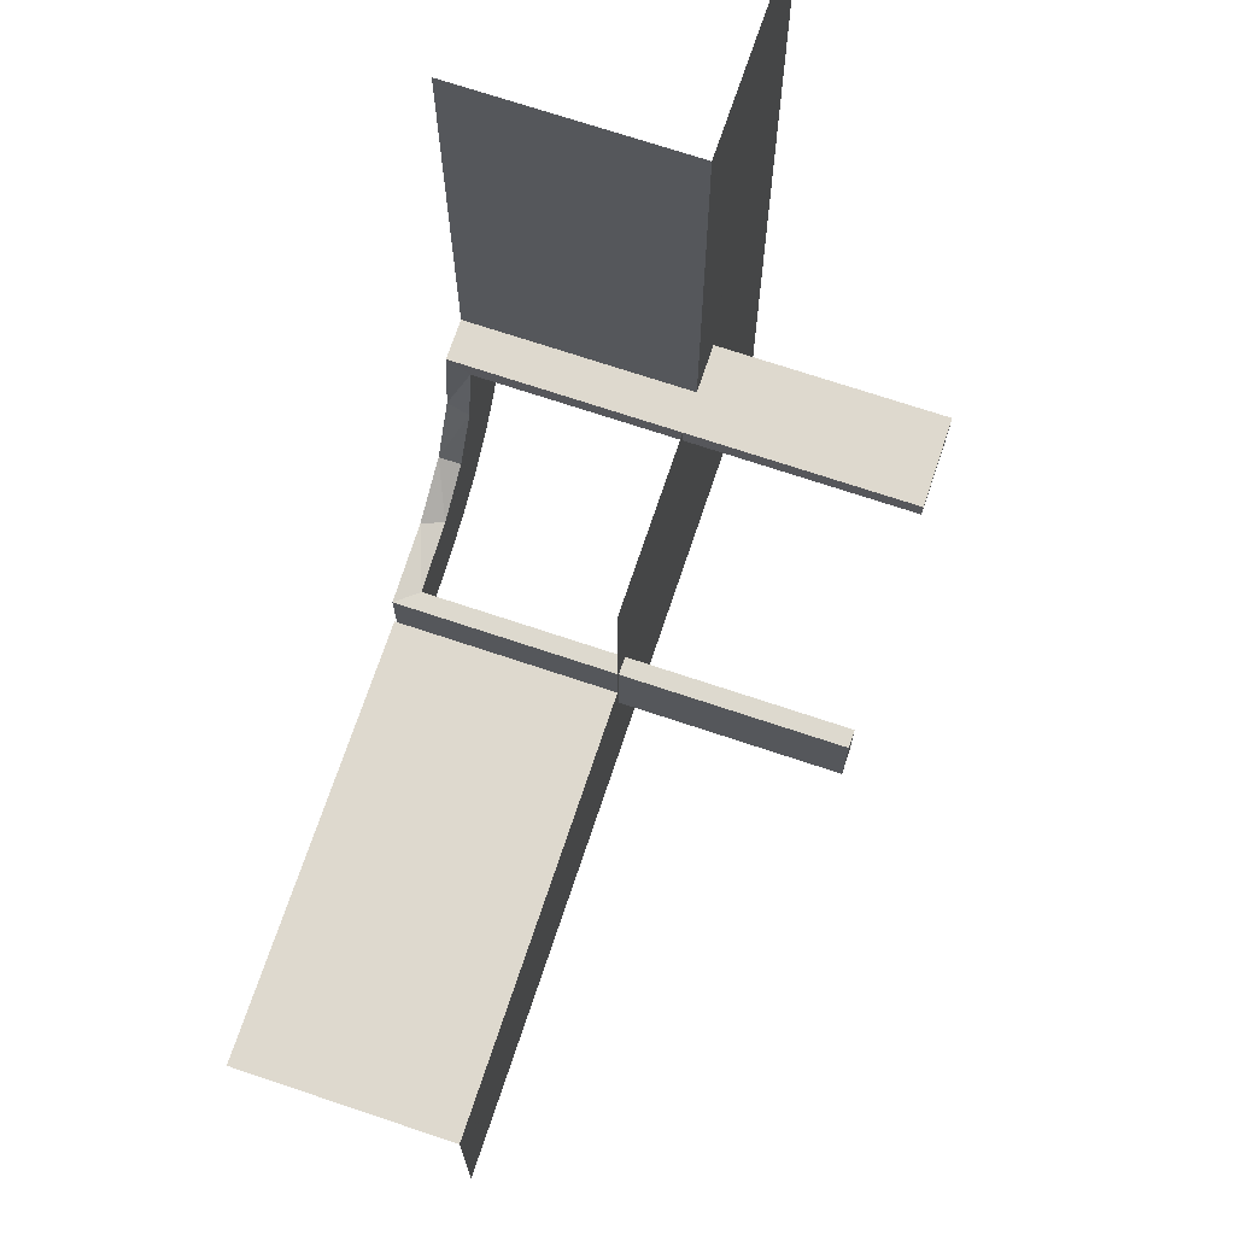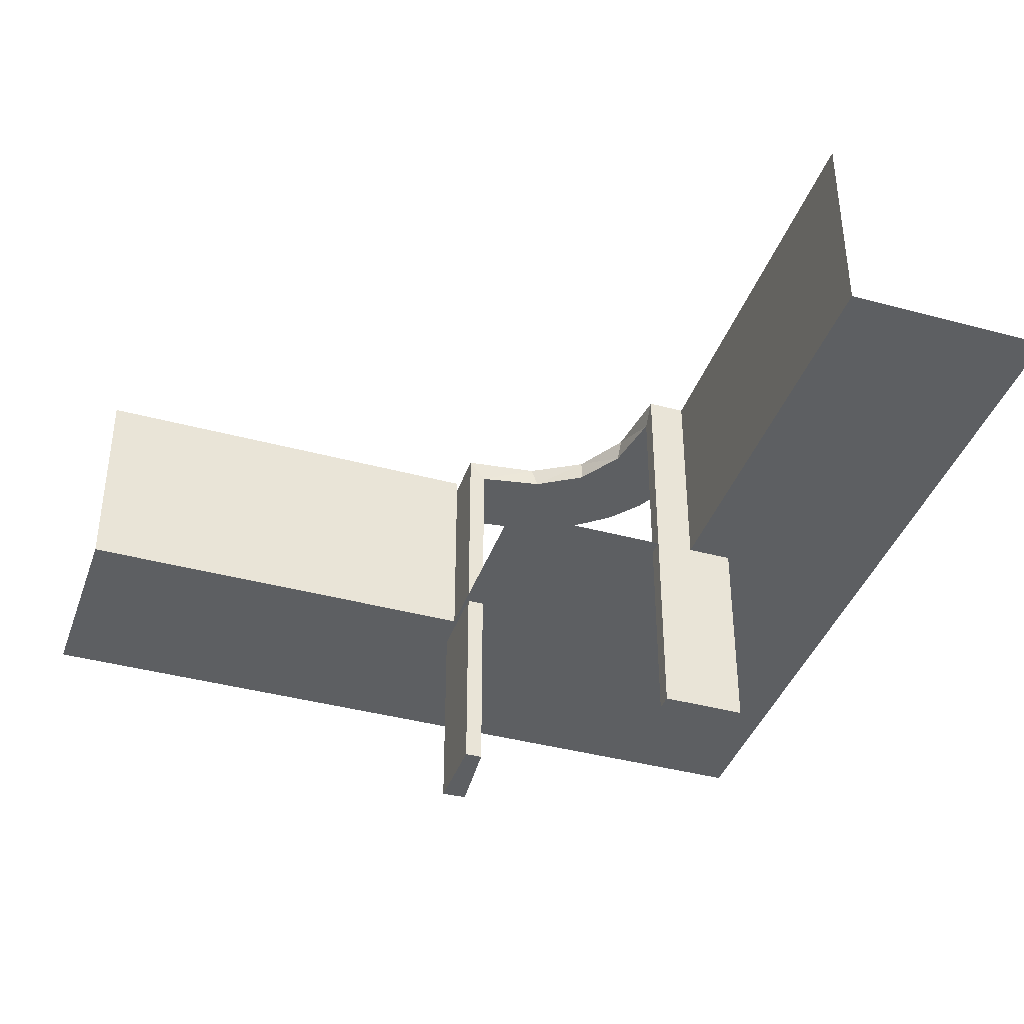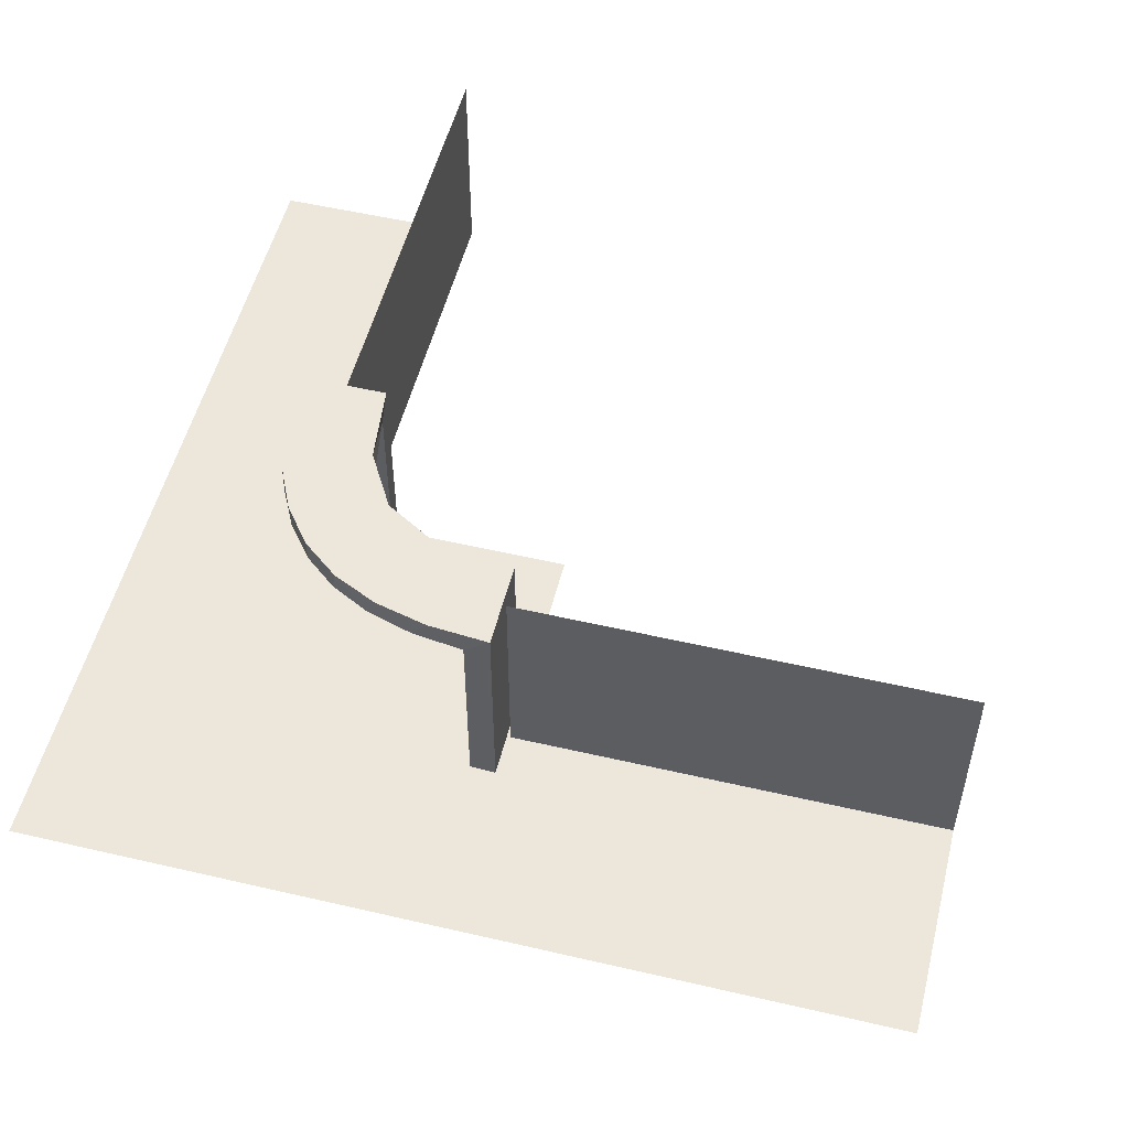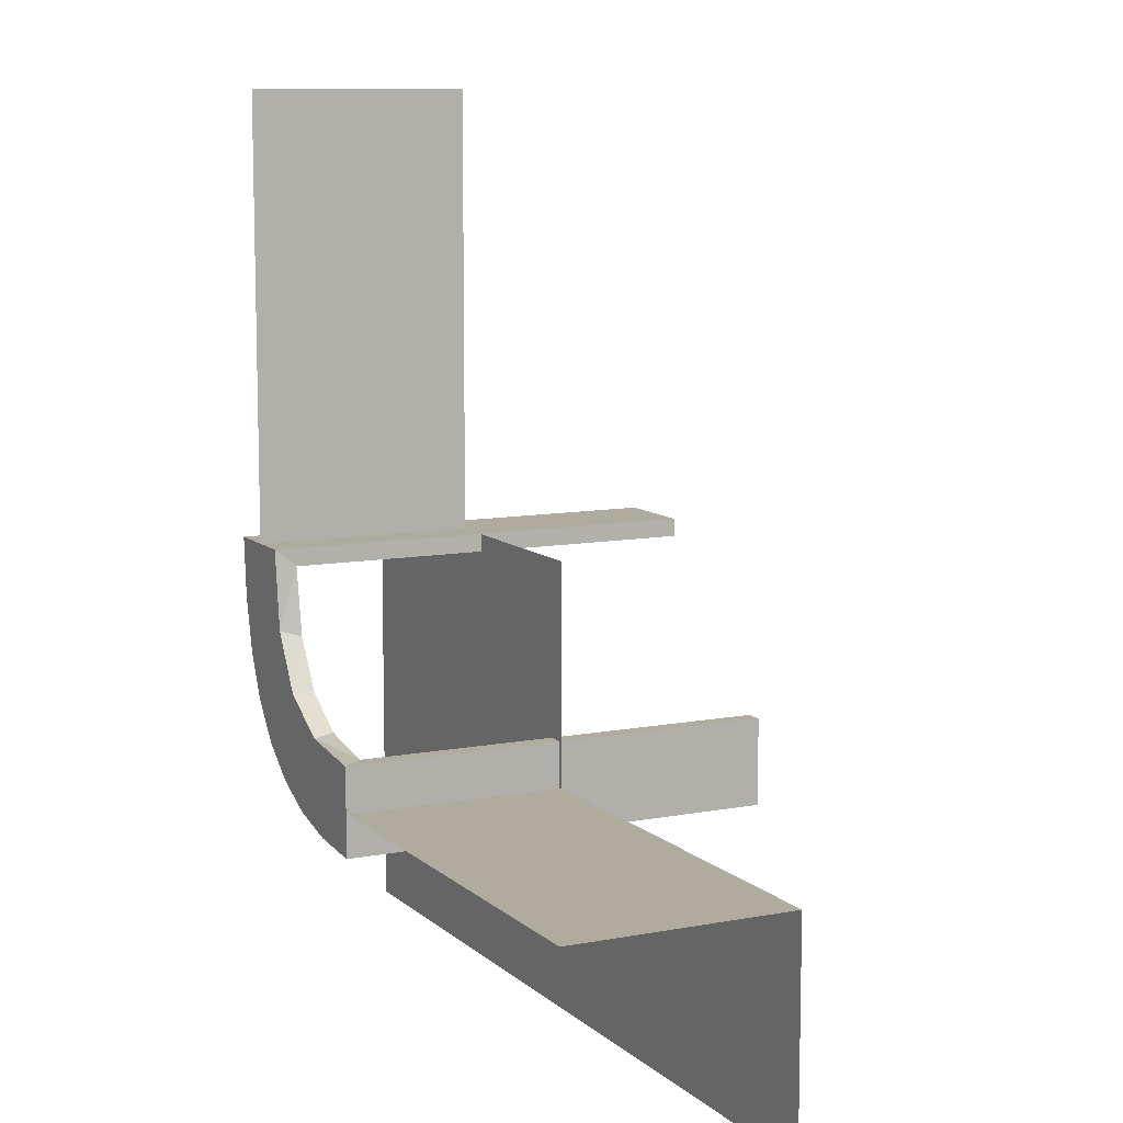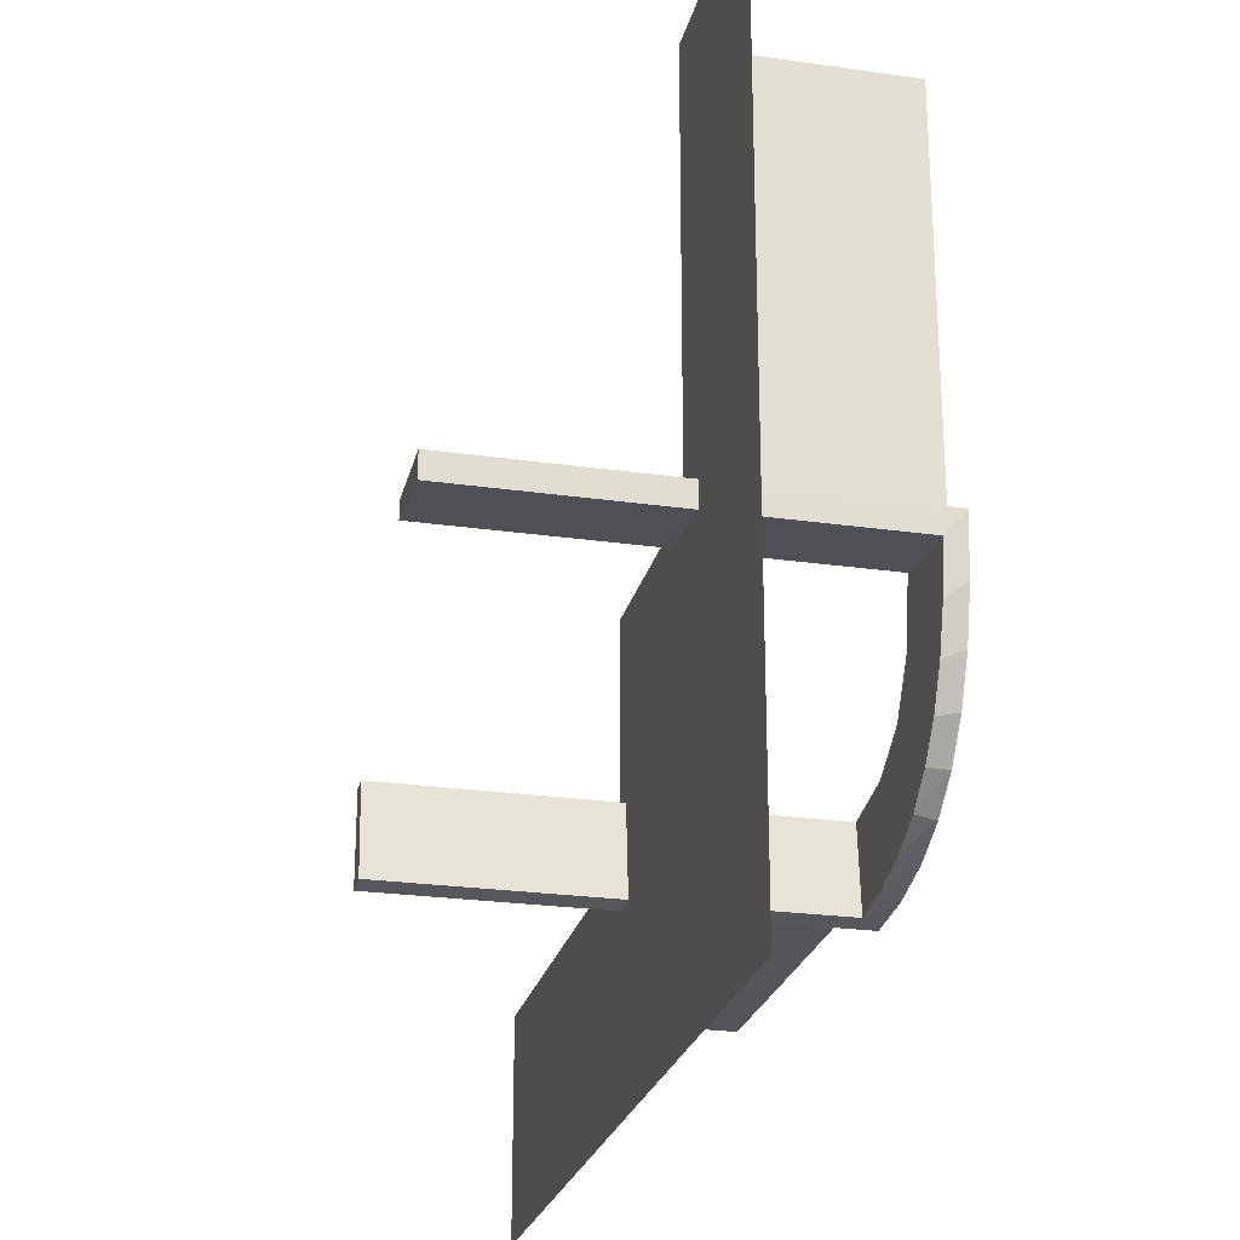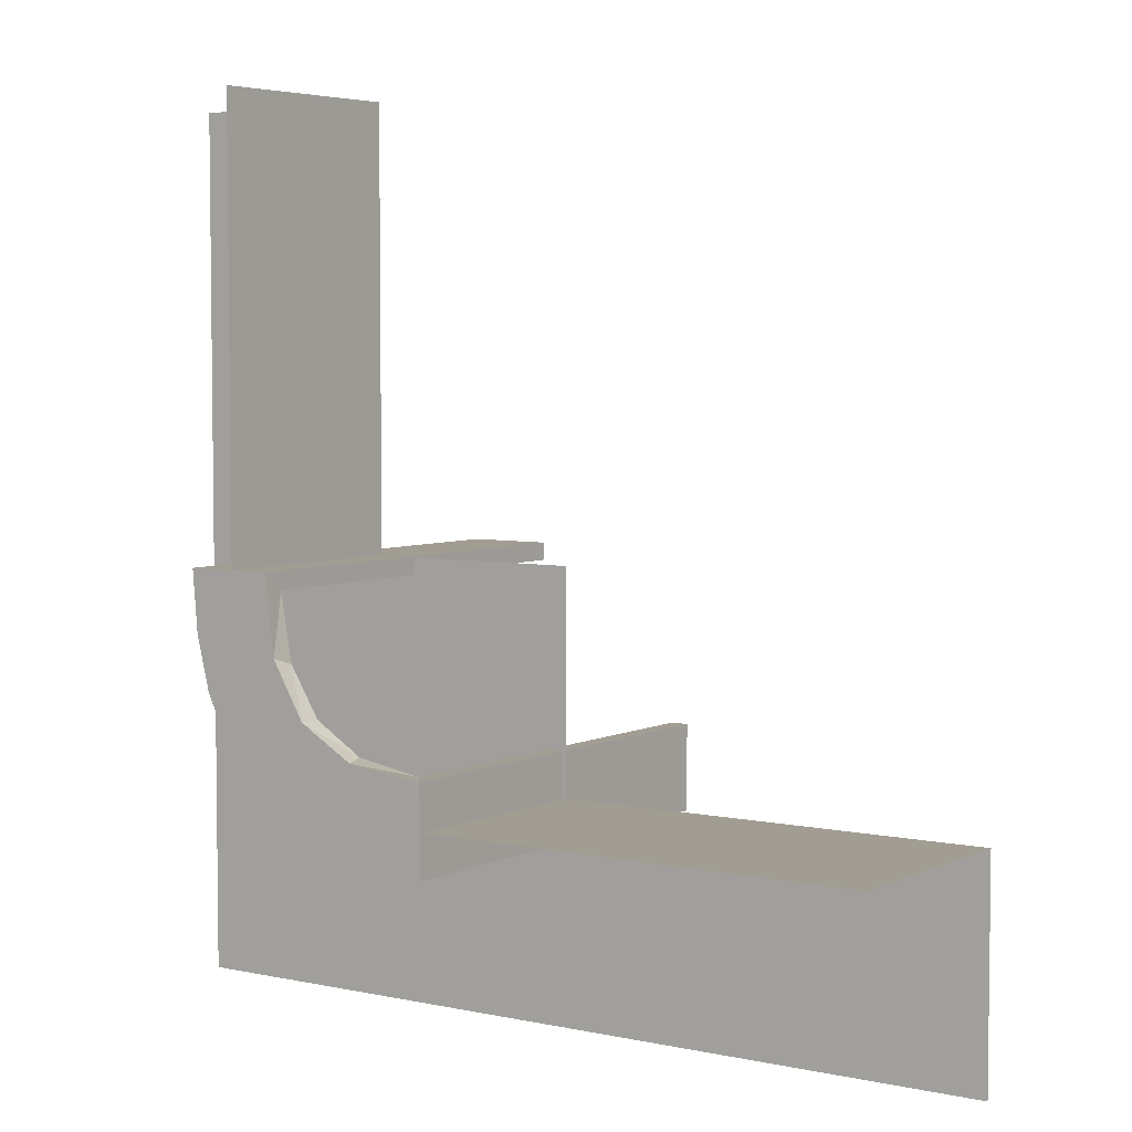
<metadata>
{"format":"obj","ext":"obj","renderer":"f3d","projection":"perspective","resolution":1024,"background":"white","views":[{"elev":71.5,"azim":108.5,"up":"+Y"},{"elev":-39.7,"azim":161.4,"up":"+Z"},{"elev":53.0,"azim":14.0,"up":"+Z"},{"elev":9.7,"azim":63.6,"up":"+Y"},{"elev":-24.6,"azim":-103.2,"up":"+Y"},{"elev":4.8,"azim":34.7,"up":"+Y"}]}
</metadata>
<code>
v 0 0 0.25
v 0 -0.5 0.25
v 0 -0.25 0.25
v 0 -0.25 0.5
v -0.1909 -0.09599 0.475
v -0.1452 -0.2747 0.475
v -0.09324 -0.29 0.475
v -0.2572 -0.1847 0.475
v -0.09346 -0.1883 0.5
v -0.2272 -0.2221 0.5
v -0.2272 -0.2221 0.475
v -0.3031 -0.02878 0
v -0.3031 -0.02878 0.2375
v -0.3031 -0.02878 0.475
v -0.2044 0.0007887 0
v -0.2044 0.0007887 0.25
v -0.2044 0.0007887 0.5
v -0.1852 -0.255 0.5
v -0.2952 -0.0881 0.475
v -0.07372 -0.2936 0.5
v -0.2544 0.0007887 0
v -0.2544 0.0007887 0.125
v -0.2544 0.0007887 0.25
v -0.2537 -0.0242 0
v -0.2537 -0.0242 0.2375
v -0.2537 -0.0242 0.1188
v -0.284 -0.1289 0.5
v -0.2784 -0.02649 0.2375
v -0.2784 -0.02649 0.1188
v -0.02476 -0.1991 0
v -0.02476 -0.1991 0.475
v -0.02476 -0.1991 0.3167
v -0.02476 -0.1991 0.1583
v -0.2987 -0.06859 0.5
v -0.5 0 0.25
v -0.5 -0.5 0.25
v -0.5 0.5 0.25
v 0.5 -0.5 0.25
v 0.5 -0.25 0.25
v 0.5 -0.25 0.5
v -0.229 -0.02191 0.2375
v -0.229 -0.02191 0.1188
v -0.1935 -0.08832 0.5
v -0.02934 -0.2486 0
v -0.02934 -0.2486 0.2375
v -0.02934 -0.2486 0.1188
v -0.004351 -0.1992 0
v -0.004351 -0.1992 0.5
v -0.004351 -0.2742 0.125
v -0.004351 -0.2742 0.25
v -0.004351 -0.2242 0.125
v -0.004351 -0.2242 0.25
v -0.004351 -0.2992 0
v -0.004351 -0.2992 0.25
v -0.004351 -0.2992 0.5
v -0.004351 -0.2492 0
v -0.004351 -0.2492 0.125
v -0.004351 -0.2492 0.25
v -0.3044 0.0007887 0
v -0.3044 0.0007887 0.5
v -0.02705 -0.2238 0.2375
v -0.02705 -0.2238 0.1188
v -0.2042 -0.01962 0
v -0.2042 -0.01962 0.475
v -0.2042 -0.01962 0.3167
v -0.2042 -0.01962 0.1583
v -0.03163 -0.2733 0.2375
v -0.03163 -0.2733 0.1188
v -0.1565 -0.1514 0.5
v -0.1565 -0.1514 0.475
v -0.1899 -0.2521 0.475
v -0.2294 0.0007887 0.125
v -0.2294 0.0007887 0.25
v -0.25 0 0.25
v -0.25 0 0.5
v -0.25 0.5 0.25
v -0.25 0.5 0.5
v -0.1011 -0.1857 0.475
v -0.2794 0.0007887 0.125
v -0.2794 0.0007887 0.25
v -0.2602 -0.18 0.5
v -0.2798 -0.1401 0.475
v -0.03392 -0.298 0
v -0.03392 -0.298 0.2375
v -0.03392 -0.298 0.475
v -0.134 -0.2789 0.5
f 2 36 35
f 2 35 1
f 74 35 37
f 74 37 76
f 74 75 76
f 75 77 76
f 3 2 38
f 3 38 39
f 3 4 40
f 3 40 39
f 32 31 48
f 48 31 9
f 70 69 78
f 33 32 47
f 48 47 32
f 47 30 33
f 69 70 5
f 43 5 64
f 65 16 17
f 15 66 63
f 66 15 16
f 65 66 16
f 55 20 85
f 54 55 85
f 6 7 86
f 86 18 6
f 53 54 84
f 18 10 71
f 8 11 10
f 81 27 82
f 27 34 19
f 34 60 14
f 13 14 60
f 13 59 12
f 13 60 59
f 48 9 20
f 18 9 69
f 48 20 55
f 9 18 86
f 18 69 10
f 81 10 69
f 69 43 81
f 43 17 34
f 34 27 43
f 79 80 22
f 22 23 72
f 73 17 16
f 72 73 16
f 23 17 73
f 80 60 23
f 17 23 60
f 59 60 80
f 21 22 72
f 16 15 72
f 15 21 72
f 59 79 21
f 22 21 79
f 80 79 59
f 50 49 57
f 58 57 51
f 56 47 51
f 52 51 47
f 57 56 51
f 53 56 49
f 57 49 56
f 54 53 49
f 58 52 48
f 47 48 52
f 55 58 48
f 54 50 55
f 58 55 50
f 28 29 26
f 25 26 42
f 42 63 66
f 24 63 42
f 29 12 24
f 24 26 29
f 26 24 42
f 13 12 29
f 66 41 42
f 64 41 65
f 66 65 41
f 25 41 64
f 14 28 25
f 28 14 13
f 14 25 64
f 29 28 13
f 19 14 64
f 5 19 64
f 5 82 19
f 8 70 11
f 8 82 5
f 70 8 5
f 70 78 71
f 78 31 7
f 31 85 7
f 11 70 71
f 68 67 45
f 46 45 61
f 61 31 32
f 32 33 61
f 45 31 61
f 67 84 85
f 85 45 67
f 45 85 31
f 68 84 67
f 62 33 30
f 44 62 30
f 44 68 46
f 68 44 83
f 44 46 62
f 84 68 83
f 30 47 56
f 44 56 53
f 53 83 44
f 30 56 44
f 21 63 24
f 15 63 21
f 24 12 59
f 21 24 59
f 31 78 9
f 69 9 78
f 69 5 43
f 43 64 17
f 65 17 64
f 20 7 85
f 54 85 84
f 7 20 86
f 18 71 6
f 53 84 83
f 10 11 71
f 8 10 81
f 81 82 8
f 27 19 82
f 34 14 19
f 9 86 20
f 43 27 81
f 17 60 34
f 80 23 22
f 23 73 72
f 50 57 58
f 58 51 52
f 54 49 50
f 28 26 25
f 25 42 41
f 78 6 71
f 78 7 6
f 68 45 46
f 46 61 62
f 33 62 61

</code>
